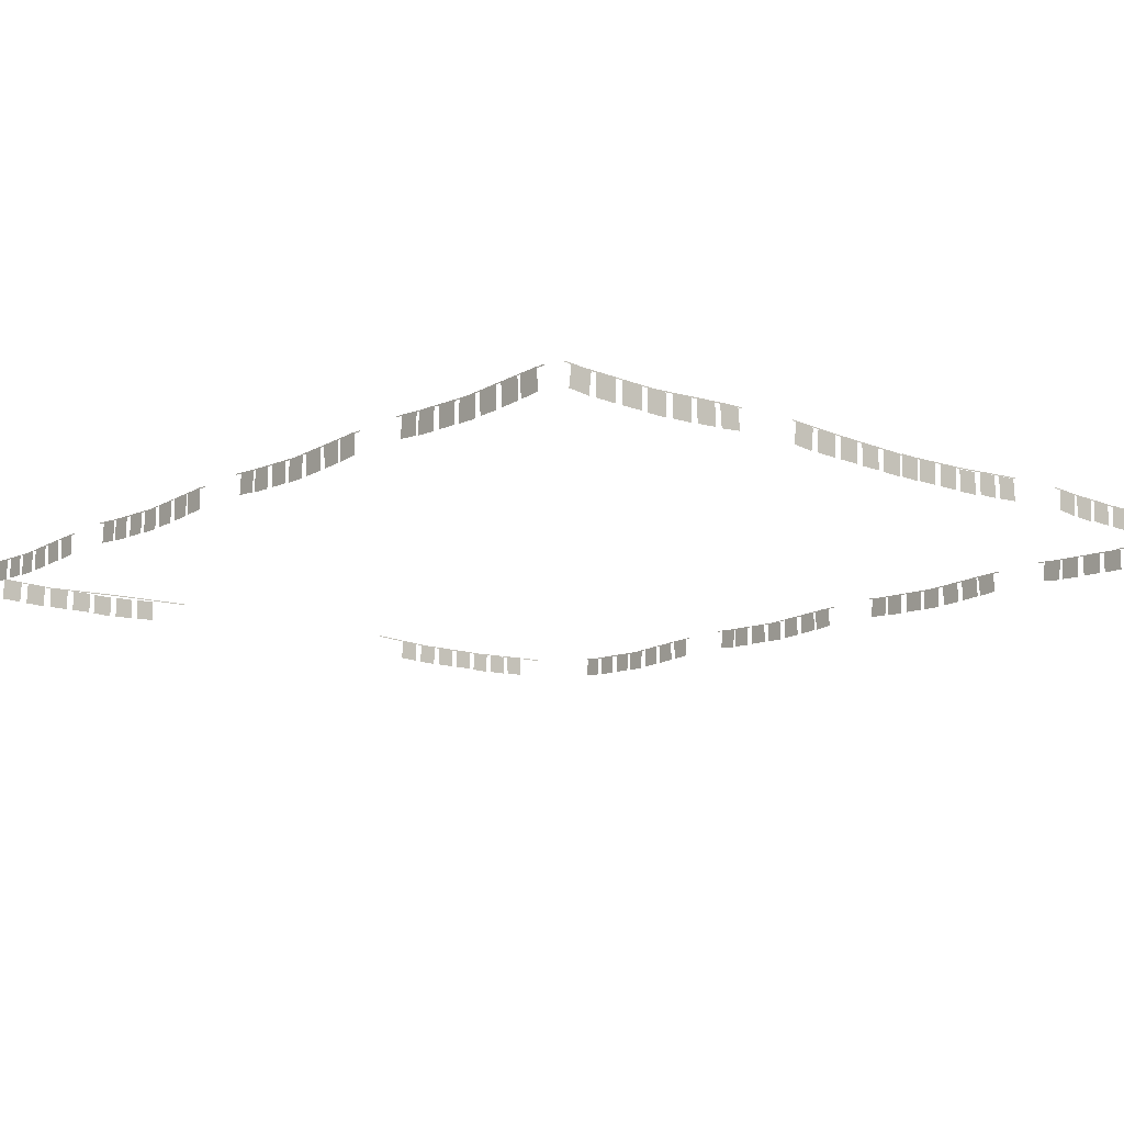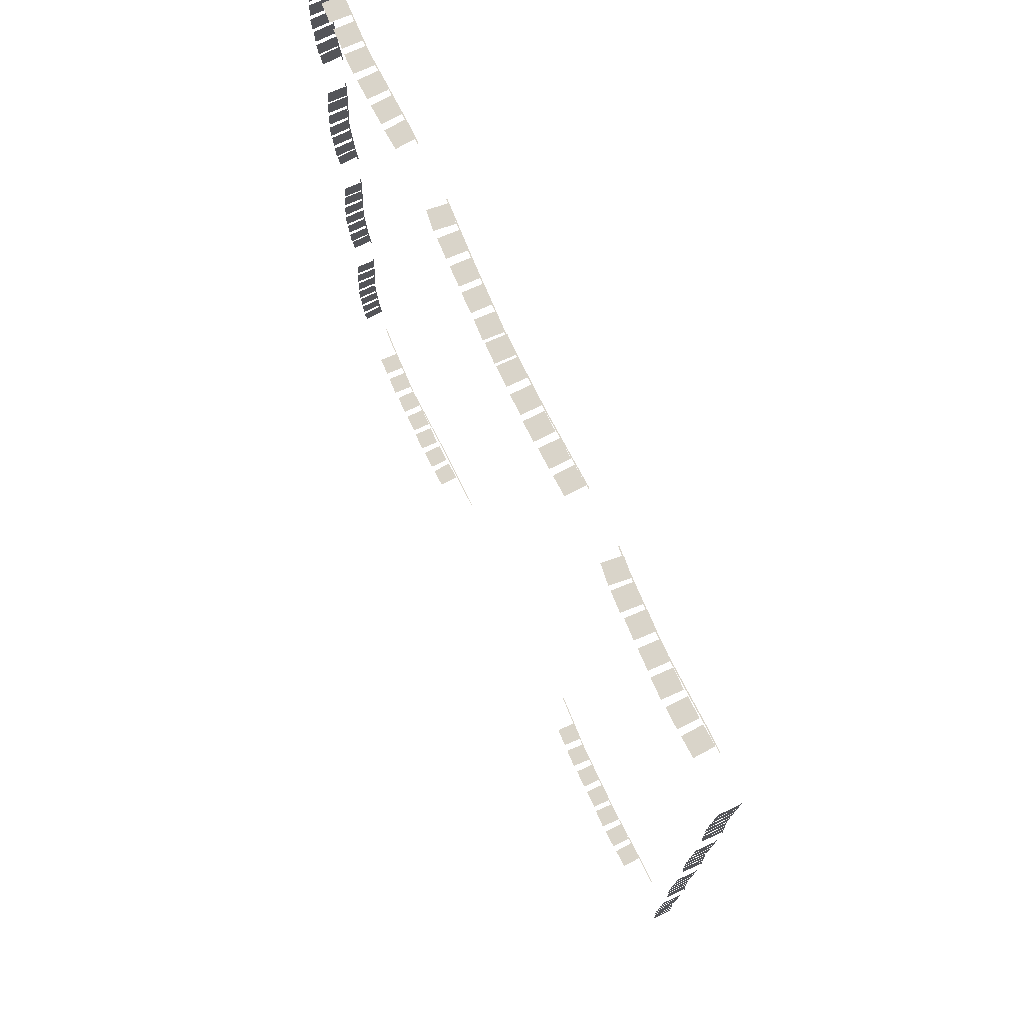
<metadata>
{"format":"obj","ext":"obj","renderer":"f3d","projection":"perspective","resolution":1024,"background":"white","views":[{"elev":-12.9,"azim":139.7,"up":"+Z"},{"elev":74.9,"azim":-115.1,"up":"+Y"}]}
</metadata>
<code>
g fort_stronghold_wall_OP
v -18.64 16.53 4.626
v -18.64 16.55 3.724
v -18.64 17.43 3.745
v -18.64 17.41 4.647
v -18.64 18.75 3.81
v -18.64 19.63 3.879
v -18.64 19.56 4.778
v -18.64 18.68 4.709
v -18.64 13.05 4.7
v -18.64 13.01 3.799
v -18.64 13.89 3.76
v -18.64 13.93 4.661
v -18.64 7.304 3.766
v -18.64 8.187 3.813
v -18.64 8.139 4.714
v -18.64 7.255 4.666
v -18.64 15.36 3.713
v -18.64 16.24 3.696
v -18.64 16.26 4.597
v -18.64 15.38 4.614
v -18.64 14.22 3.757
v -18.64 15.1 3.736
v -18.64 15.12 4.638
v -18.64 14.24 4.659
v -18.65 15.72 4.585
v -18.65 19.16 4.719
v -18.65 19.14 4.764
v -18.65 15.72 4.631
v -18.65 12.55 4.7
v -18.65 15.72 4.585
v -18.65 15.72 4.631
v -18.65 12.55 4.745
v -18.65 12.55 4.7
v -18.65 12.55 4.745
v -18.65 11.69 4.812
v -18.65 11.68 4.767
v -18.65 19.16 4.719
v -18.65 19.97 4.729
v -18.65 19.95 4.772
v -18.65 19.14 4.764
v -18.64 6.11 4.626
v -18.64 6.132 3.724
v -18.64 7.016 3.745
v -18.64 6.995 4.647
v -18.64 8.462 3.81
v -18.64 9.344 3.879
v -18.64 9.274 4.778
v -18.64 8.392 4.709
v -18.64 2.634 4.7
v -18.64 2.594 3.799
v -18.64 3.478 3.76
v -18.64 3.518 4.661
v -18.64 1.483 4.791
v -18.64 1.379 3.895
v -18.64 2.257 3.793
v -18.64 2.361 4.689
v -18.64 17.72 3.766
v -18.64 18.6 3.813
v -18.64 18.56 4.714
v -18.64 17.67 4.666
v -18.64 4.942 3.713
v -18.64 5.826 3.696
v -18.64 5.844 4.597
v -18.64 4.959 4.614
v -18.64 3.802 3.757
v -18.64 4.687 3.736
v -18.64 4.708 4.638
v -18.64 3.823 4.659
v -18.65 5.306 4.585
v -18.65 8.739 4.719
v -18.65 8.727 4.764
v -18.65 5.305 4.631
v -18.65 2.129 4.7
v -18.65 5.306 4.585
v -18.65 5.305 4.631
v -18.65 2.137 4.745
v -18.65 2.129 4.7
v -18.65 2.137 4.745
v -18.65 1.278 4.812
v -18.65 1.26 4.767
v -18.65 8.739 4.719
v -18.65 9.554 4.729
v -18.65 9.532 4.772
v -18.65 8.727 4.764
v -18.64 12.07 4.791
v -18.64 11.97 3.895
v -18.64 12.85 3.793
v -18.64 12.95 4.689
v -14.49 41.65 4.626
v -14.51 41.65 3.724
v -15.39 41.65 3.745
v -15.37 41.65 4.647
v -11.01 41.65 4.7
v -10.97 41.65 3.799
v -11.85 41.65 3.76
v -11.89 41.65 4.661
v 11.12 41.65 3.766
v 10.24 41.65 3.813
v 10.29 41.65 4.714
v 11.17 41.65 4.666
v -13.32 41.65 3.713
v -14.2 41.65 3.696
v -14.22 41.65 4.597
v -13.34 41.65 4.614
v -12.18 41.65 3.757
v -13.06 41.65 3.736
v -13.08 41.65 4.638
v -12.2 41.65 4.659
v -12.54 41.64 4.585
v -15.97 41.64 4.719
v -15.96 41.64 4.764
v -12.53 41.64 4.631
v -9.359 41.64 4.7
v -12.54 41.64 4.585
v -12.53 41.64 4.631
v -9.368 41.64 4.745
v -9.359 41.64 4.7
v -9.368 41.64 4.745
v -8.508 41.64 4.812
v -8.49 41.64 4.767
v -15.97 41.64 4.719
v -16.78 41.64 4.729
v -16.76 41.64 4.772
v -15.96 41.64 4.764
v 12.32 41.65 4.626
v 12.3 41.65 3.724
v 11.41 41.65 3.745
v 11.43 41.65 4.647
v 9.965 41.65 3.81
v 9.083 41.65 3.879
v 9.154 41.65 4.778
v 10.04 41.65 4.709
v 15.79 41.65 4.7
v 15.83 41.65 3.799
v 14.95 41.65 3.76
v 14.91 41.65 4.661
v 16.9 41.65 4.791
v 17.01 41.65 3.895
v 16.13 41.65 3.793
v 16.02 41.65 4.689
v -15.68 41.65 3.766
v -16.56 41.65 3.813
v -16.51 41.65 4.714
v -15.63 41.65 4.666
v 13.49 41.65 3.713
v 12.6 41.65 3.696
v 12.58 41.65 4.597
v 13.47 41.65 4.614
v 14.63 41.65 3.757
v 13.74 41.65 3.736
v 13.72 41.65 4.638
v 14.6 41.65 4.659
v 13.19 41.64 4.585
v 9.755 41.64 4.719
v 9.767 41.64 4.764
v 13.19 41.64 4.631
v 16.37 41.64 4.7
v 13.19 41.64 4.585
v 13.19 41.64 4.631
v 16.36 41.64 4.745
v 16.37 41.64 4.7
v 16.36 41.64 4.745
v 17.22 41.64 4.812
v 17.23 41.64 4.767
v 9.755 41.64 4.719
v 8.94 41.64 4.729
v 8.962 41.64 4.772
v 9.767 41.64 4.764
v -9.904 41.65 4.703
v -9.854 41.65 3.803
v -10.74 41.65 3.753
v -10.79 41.65 4.654
v 17.55 7.304 3.766
v 17.55 8.187 3.813
v 17.55 8.139 4.714
v 17.55 7.255 4.666
v 17.55 6.11 4.626
v 17.55 6.132 3.724
v 17.55 7.016 3.745
v 17.55 6.995 4.647
v 17.55 8.462 3.81
v 17.55 9.344 3.879
v 17.55 9.274 4.778
v 17.55 8.392 4.709
v 17.55 2.634 4.7
v 17.55 2.594 3.799
v 17.55 3.478 3.76
v 17.55 3.518 4.661
v 17.55 1.483 4.791
v 17.55 1.379 3.895
v 17.55 2.257 3.793
v 17.55 2.361 4.689
v 17.55 4.942 3.713
v 17.55 5.826 3.696
v 17.55 5.844 4.597
v 17.55 4.959 4.614
v 17.55 3.802 3.757
v 17.55 4.687 3.736
v 17.55 4.708 4.638
v 17.55 3.823 4.659
v 17.55 5.306 4.585
v 17.55 8.739 4.719
v 17.55 8.727 4.764
v 17.55 5.305 4.631
v 17.55 2.129 4.7
v 17.55 5.306 4.585
v 17.55 5.305 4.631
v 17.55 2.137 4.745
v 17.55 2.129 4.7
v 17.55 2.137 4.745
v 17.55 1.278 4.812
v 17.55 1.26 4.767
v 17.55 8.739 4.719
v 17.55 9.554 4.729
v 17.55 9.532 4.772
v 17.55 8.727 4.764
v 1.573 41.65 4.586
v 1.615 41.65 3.685
v 0.731 41.65 3.644
v 0.6889 41.65 4.545
v 5.081 41.65 4.7
v 5.121 41.65 3.799
v 4.237 41.65 3.76
v 4.197 41.65 4.661
v 2.773 41.65 3.713
v 1.889 41.65 3.696
v 1.871 41.65 4.597
v 2.756 41.65 4.614
v 3.913 41.65 3.757
v 3.029 41.65 3.736
v 3.007 41.65 4.638
v 3.892 41.65 4.659
v 0.6836 41.64 4.503
v -2.787 41.64 4.567
v -2.774 41.64 4.612
v 0.6854 41.64 4.549
v 3.939 41.64 4.627
v 0.6836 41.64 4.503
v 0.6854 41.64 4.549
v 3.93 41.64 4.673
v 3.939 41.64 4.627
v 3.93 41.64 4.673
v 6.39 41.64 4.812
v 6.409 41.64 4.767
v -2.787 41.64 4.567
v -6.102 41.64 4.729
v -6.08 41.64 4.772
v -2.774 41.64 4.612
v 6.233 41.65 4.791
v 6.337 41.65 3.895
v 5.458 41.65 3.793
v 5.354 41.65 4.689
v -3.891 41.65 4.626
v -3.913 41.65 3.724
v -4.797 41.65 3.745
v -4.776 41.65 4.647
v -0.3974 41.65 4.578
v -0.3921 41.65 3.676
v -1.277 41.65 3.671
v -1.282 41.65 4.572
v -2.734 41.65 3.65
v -3.619 41.65 3.677
v -3.592 41.65 4.578
v -2.708 41.65 4.552
v -1.599 41.65 3.666
v -2.484 41.65 3.676
v -2.473 41.65 4.578
v -1.589 41.65 4.568
v -5.085 41.65 3.766
v -5.968 41.65 3.813
v -5.92 41.65 4.714
v -5.036 41.65 4.666
v -13.34 -0.4578 4.626
v -13.36 -0.4578 3.724
v -14.25 -0.4578 3.745
v -14.23 -0.4578 4.647
v -9.846 -0.4578 4.621
v -9.842 -0.4578 3.719
v -10.73 -0.4578 3.715
v -10.73 -0.4578 4.617
v -12.17 -0.4578 3.713
v -13.06 -0.4578 3.696
v -13.07 -0.4578 4.597
v -12.19 -0.4578 4.614
v -11.04 -0.4578 3.731
v -11.93 -0.4578 3.729
v -11.93 -0.4578 4.631
v -11.04 -0.4578 4.633
v -12.54 -0.4632 4.585
v -15.97 -0.4632 4.719
v -15.96 -0.4632 4.764
v -12.53 -0.4632 4.631
v -8.851 -0.4632 4.582
v -12.54 -0.4632 4.585
v -12.53 -0.4632 4.631
v -8.86 -0.4632 4.628
v -8.851 -0.4632 4.582
v -8.86 -0.4632 4.628
v -5.948 -0.4632 4.779
v -5.929 -0.4632 4.735
v -15.97 -0.4632 4.719
v -16.78 -0.4632 4.729
v -16.76 -0.4632 4.772
v -15.96 -0.4632 4.764
v -14.53 -0.4578 3.766
v -15.42 -0.4578 3.813
v -15.37 -0.4578 4.714
v -14.49 -0.4578 4.666
v 13.19 -0.4632 4.585
v 9.755 -0.4632 4.719
v 9.767 -0.4632 4.764
v 13.19 -0.4632 4.631
v 16.37 -0.4632 4.7
v 13.19 -0.4632 4.585
v 13.19 -0.4632 4.631
v 16.36 -0.4632 4.745
v 16.37 -0.4632 4.7
v 16.36 -0.4632 4.745
v 17.22 -0.4632 4.812
v 17.23 -0.4632 4.767
v 9.755 -0.4632 4.719
v 5.872 -0.4632 4.799
v 5.895 -0.4632 4.843
v 9.767 -0.4632 4.764
v -8.646 -0.4578 4.627
v -8.614 -0.4578 3.725
v -9.498 -0.4578 3.694
v -9.531 -0.4578 4.595
v -7.429 -0.4578 4.673
v -7.396 -0.4578 3.772
v -8.281 -0.4578 3.74
v -8.313 -0.4578 4.641
v 0.585 41.65 4.575
v 0.6042 41.65 3.674
v -0.2804 41.65 3.655
v -0.2997 41.65 4.556
v -8.876 41.65 4.807
v -8.772 41.65 3.911
v -9.651 41.65 3.809
v -9.755 41.65 4.705
v 9.717 -0.4578 4.626
v 9.696 -0.4578 3.724
v 8.811 -0.4578 3.745
v 8.833 -0.4578 4.647
v 13.21 -0.4578 4.621
v 13.22 -0.4578 3.719
v 12.33 -0.4578 3.715
v 12.33 -0.4578 4.617
v 10.89 -0.4578 3.713
v 10 -0.4578 3.696
v 9.984 -0.4578 4.597
v 10.87 -0.4578 4.614
v 12.02 -0.4578 3.731
v 11.13 -0.4578 3.729
v 11.13 -0.4578 4.631
v 12.01 -0.4578 4.633
v 8.524 -0.4578 3.766
v 7.64 -0.4578 3.813
v 7.689 -0.4578 4.714
v 8.572 -0.4578 4.666
v 14.41 -0.4578 4.627
v 14.44 -0.4578 3.725
v 13.56 -0.4578 3.694
v 13.53 -0.4578 4.595
v 15.63 -0.4578 4.673
v 15.66 -0.4578 3.772
v 14.78 -0.4578 3.74
v 14.75 -0.4578 4.641
v 17.55 17.72 3.766
v 17.55 18.61 3.813
v 17.55 18.56 4.714
v 17.55 17.67 4.666
v 17.55 16.53 4.626
v 17.55 16.55 3.724
v 17.55 17.43 3.745
v 17.55 17.41 4.647
v 17.55 18.76 3.821
v 17.55 19.64 3.89
v 17.55 19.57 4.789
v 17.55 18.69 4.72
v 17.55 13.05 4.7
v 17.55 13.01 3.799
v 17.55 13.9 3.76
v 17.55 13.94 4.661
v 17.55 12.03 4.791
v 17.55 11.97 3.891
v 17.55 12.86 3.832
v 17.55 12.92 4.732
v 17.55 15.36 3.713
v 17.55 16.24 3.696
v 17.55 16.26 4.597
v 17.55 15.38 4.614
v 17.55 14.22 3.757
v 17.55 15.1 3.736
v 17.55 15.13 4.638
v 17.55 14.24 4.659
v 17.55 15.72 4.585
v 17.55 19.16 4.719
v 17.55 19.15 4.764
v 17.55 15.72 4.631
v 17.55 12.55 4.7
v 17.55 15.72 4.585
v 17.55 15.72 4.631
v 17.55 12.56 4.745
v 17.55 12.55 4.7
v 17.55 12.56 4.745
v 17.55 11.7 4.812
v 17.55 11.68 4.767
v 17.55 19.16 4.719
v 17.55 19.97 4.729
v 17.55 19.95 4.772
v 17.55 19.15 4.764
v 17.55 28.29 3.766
v 17.55 29.17 3.813
v 17.55 29.12 4.714
v 17.55 28.24 4.666
v 17.55 27.1 4.626
v 17.55 27.12 3.724
v 17.55 28 3.745
v 17.55 27.98 4.647
v 17.55 29.33 3.821
v 17.55 30.21 3.89
v 17.55 30.14 4.789
v 17.55 29.26 4.72
v 17.55 23.62 4.7
v 17.55 23.58 3.799
v 17.55 24.46 3.76
v 17.55 24.5 4.661
v 17.55 22.6 4.791
v 17.55 22.54 3.891
v 17.55 23.42 3.832
v 17.55 23.48 4.732
v 17.55 25.93 3.713
v 17.55 26.81 3.696
v 17.55 26.83 4.597
v 17.55 25.94 4.614
v 17.55 24.79 3.757
v 17.55 25.67 3.736
v 17.55 25.69 4.638
v 17.55 24.81 4.659
v 17.55 26.29 4.585
v 17.55 29.72 4.719
v 17.55 29.71 4.764
v 17.55 26.29 4.631
v 17.55 23.11 4.7
v 17.55 26.29 4.585
v 17.55 26.29 4.631
v 17.55 23.12 4.745
v 17.55 23.11 4.7
v 17.55 23.12 4.745
v 17.55 22.26 4.812
v 17.55 22.25 4.767
v 17.55 29.72 4.719
v 17.55 30.54 4.729
v 17.55 30.52 4.772
v 17.55 29.71 4.764
v -18.64 26.97 4.626
v -18.64 26.99 3.724
v -18.64 27.87 3.745
v -18.64 27.85 4.647
v -18.64 29.19 3.81
v -18.64 30.07 3.879
v -18.64 30 4.778
v -18.64 29.12 4.709
v -18.64 23.49 4.7
v -18.64 23.45 3.799
v -18.64 24.34 3.76
v -18.64 24.38 4.661
v -18.64 25.8 3.713
v -18.64 26.68 3.696
v -18.64 26.7 4.597
v -18.64 25.82 4.614
v -18.64 24.66 3.757
v -18.64 25.54 3.736
v -18.64 25.57 4.638
v -18.64 24.68 4.659
v -18.65 26.16 4.585
v -18.65 29.6 4.719
v -18.65 29.58 4.764
v -18.65 26.16 4.631
v -18.65 22.99 4.7
v -18.65 26.16 4.585
v -18.65 26.16 4.631
v -18.65 23 4.745
v -18.65 22.99 4.7
v -18.65 23 4.745
v -18.65 22.14 4.812
v -18.65 22.12 4.767
v -18.65 29.6 4.719
v -18.65 30.41 4.729
v -18.65 30.39 4.772
v -18.65 29.58 4.764
v -18.64 28.16 3.766
v -18.64 29.05 3.813
v -18.64 29 4.714
v -18.64 28.11 4.666
v -18.64 22.51 4.791
v -18.64 22.41 3.895
v -18.64 23.29 3.793
v -18.64 23.39 4.689
v 17.55 38.77 3.766
v 17.55 39.66 3.813
v 17.55 39.61 4.714
v 17.55 38.72 4.666
v 17.55 37.58 4.626
v 17.55 37.6 3.724
v 17.55 38.48 3.745
v 17.55 38.46 4.647
v 17.55 39.81 3.821
v 17.55 40.69 3.89
v 17.55 40.62 4.789
v 17.55 39.74 4.72
v 17.55 34.1 4.7
v 17.55 34.06 3.799
v 17.55 34.95 3.76
v 17.55 34.99 4.661
v 17.55 33.08 4.791
v 17.55 33.02 3.891
v 17.55 33.91 3.832
v 17.55 33.97 4.732
v 17.55 36.41 3.713
v 17.55 37.29 3.696
v 17.55 37.31 4.597
v 17.55 36.43 4.614
v 17.55 35.27 3.757
v 17.55 36.15 3.736
v 17.55 36.18 4.638
v 17.55 35.29 4.659
v 17.55 36.77 4.585
v 17.55 40.21 4.719
v 17.55 40.19 4.764
v 17.55 36.77 4.631
v 17.55 33.6 4.7
v 17.55 36.77 4.585
v 17.55 36.77 4.631
v 17.55 33.61 4.745
v 17.55 33.6 4.7
v 17.55 33.61 4.745
v 17.55 32.75 4.812
v 17.55 32.73 4.767
v 17.55 40.21 4.719
v 17.55 41.02 4.729
v 17.55 41 4.772
v 17.55 40.19 4.764
v -18.64 37.45 4.626
v -18.64 37.47 3.724
v -18.64 38.36 3.745
v -18.64 38.34 4.647
v -18.64 39.67 3.81
v -18.64 40.55 3.879
v -18.64 40.48 4.778
v -18.64 39.6 4.709
v -18.64 33.97 4.7
v -18.64 33.94 3.799
v -18.64 34.82 3.76
v -18.64 34.86 4.661
v -18.64 36.28 3.713
v -18.64 37.17 3.696
v -18.64 37.18 4.597
v -18.64 36.3 4.614
v -18.64 35.14 3.757
v -18.64 36.03 3.736
v -18.64 36.05 4.638
v -18.64 35.16 4.659
v -18.65 36.65 4.585
v -18.65 40.08 4.719
v -18.65 40.07 4.764
v -18.65 36.65 4.631
v -18.65 33.47 4.7
v -18.65 36.65 4.585
v -18.65 36.65 4.631
v -18.65 33.48 4.745
v -18.65 33.47 4.7
v -18.65 33.48 4.745
v -18.65 32.62 4.812
v -18.65 32.6 4.767
v -18.65 40.08 4.719
v -18.65 40.89 4.729
v -18.65 40.87 4.772
v -18.65 40.07 4.764
v -18.64 38.64 3.766
v -18.64 39.53 3.813
v -18.64 39.48 4.714
v -18.64 38.6 4.666
v -18.64 33 4.791
v -18.64 32.89 3.895
v -18.64 33.77 3.793
v -18.64 33.88 4.689
g fort_stronghold_wall_OP_0
f 3 2 1
f 4 3 1
f 7 6 5
f 8 7 5
f 11 10 9
f 12 11 9
f 15 14 13
f 16 15 13
f 19 18 17
f 20 19 17
f 23 22 21
f 24 23 21
f 27 26 25
f 28 27 25
f 31 30 29
f 32 31 29
f 35 34 33
f 36 35 33
f 39 38 37
f 40 39 37
f 43 42 41
f 44 43 41
f 47 46 45
f 48 47 45
f 51 50 49
f 52 51 49
f 55 54 53
f 56 55 53
f 59 58 57
f 60 59 57
f 63 62 61
f 64 63 61
f 67 66 65
f 68 67 65
f 71 70 69
f 72 71 69
f 75 74 73
f 76 75 73
f 79 78 77
f 80 79 77
f 83 82 81
f 84 83 81
f 87 86 85
f 88 87 85
f 91 90 89
f 92 91 89
f 95 94 93
f 96 95 93
f 99 98 97
f 100 99 97
f 103 102 101
f 104 103 101
f 107 106 105
f 108 107 105
f 111 110 109
f 112 111 109
f 115 114 113
f 116 115 113
f 119 118 117
f 120 119 117
f 123 122 121
f 124 123 121
f 127 126 125
f 128 127 125
f 131 130 129
f 132 131 129
f 135 134 133
f 136 135 133
f 139 138 137
f 140 139 137
f 143 142 141
f 144 143 141
f 147 146 145
f 148 147 145
f 151 150 149
f 152 151 149
f 155 154 153
f 156 155 153
f 159 158 157
f 160 159 157
f 163 162 161
f 164 163 161
f 167 166 165
f 168 167 165
f 171 170 169
f 172 171 169
f 175 174 173
f 176 175 173
f 179 178 177
f 180 179 177
f 183 182 181
f 184 183 181
f 187 186 185
f 188 187 185
f 191 190 189
f 192 191 189
f 195 194 193
f 196 195 193
f 199 198 197
f 200 199 197
f 203 202 201
f 204 203 201
f 207 206 205
f 208 207 205
f 211 210 209
f 212 211 209
f 215 214 213
f 216 215 213
f 219 218 217
f 220 219 217
f 223 222 221
f 224 223 221
f 227 226 225
f 228 227 225
f 231 230 229
f 232 231 229
f 235 234 233
f 236 235 233
f 239 238 237
f 240 239 237
f 243 242 241
f 244 243 241
f 247 246 245
f 248 247 245
f 251 250 249
f 252 251 249
f 255 254 253
f 256 255 253
f 259 258 257
f 260 259 257
f 263 262 261
f 264 263 261
f 267 266 265
f 268 267 265
f 271 270 269
f 272 271 269
f 275 274 273
f 276 275 273
f 279 278 277
f 280 279 277
f 283 282 281
f 284 283 281
f 287 286 285
f 288 287 285
f 291 290 289
f 292 291 289
f 295 294 293
f 296 295 293
f 299 298 297
f 300 299 297
f 303 302 301
f 304 303 301
f 307 306 305
f 308 307 305
f 311 310 309
f 312 311 309
f 315 314 313
f 316 315 313
f 319 318 317
f 320 319 317
f 323 322 321
f 324 323 321
f 327 326 325
f 328 327 325
f 331 330 329
f 332 331 329
f 335 334 333
f 336 335 333
f 339 338 337
f 340 339 337
f 343 342 341
f 344 343 341
f 347 346 345
f 348 347 345
f 351 350 349
f 352 351 349
f 355 354 353
f 356 355 353
f 359 358 357
f 360 359 357
f 363 362 361
f 364 363 361
f 367 366 365
f 368 367 365
f 371 370 369
f 372 371 369
f 375 374 373
f 376 375 373
f 379 378 377
f 380 379 377
f 383 382 381
f 384 383 381
f 387 386 385
f 388 387 385
f 391 390 389
f 392 391 389
f 395 394 393
f 396 395 393
f 399 398 397
f 400 399 397
f 403 402 401
f 404 403 401
f 407 406 405
f 408 407 405
f 411 410 409
f 412 411 409
f 415 414 413
f 416 415 413
f 419 418 417
f 420 419 417
f 423 422 421
f 424 423 421
f 427 426 425
f 428 427 425
f 431 430 429
f 432 431 429
f 435 434 433
f 436 435 433
f 439 438 437
f 440 439 437
f 443 442 441
f 444 443 441
f 447 446 445
f 448 447 445
f 451 450 449
f 452 451 449
f 455 454 453
f 456 455 453
f 459 458 457
f 460 459 457
f 463 462 461
f 464 463 461
f 467 466 465
f 468 467 465
f 471 470 469
f 472 471 469
f 475 474 473
f 476 475 473
f 479 478 477
f 480 479 477
f 483 482 481
f 484 483 481
f 487 486 485
f 488 487 485
f 491 490 489
f 492 491 489
f 495 494 493
f 496 495 493
f 499 498 497
f 500 499 497
f 503 502 501
f 504 503 501
f 507 506 505
f 508 507 505
f 511 510 509
f 512 511 509
f 515 514 513
f 516 515 513
f 519 518 517
f 520 519 517
f 523 522 521
f 524 523 521
f 527 526 525
f 528 527 525
f 531 530 529
f 532 531 529
f 535 534 533
f 536 535 533
f 539 538 537
f 540 539 537
f 543 542 541
f 544 543 541
f 547 546 545
f 548 547 545
f 551 550 549
f 552 551 549
f 555 554 553
f 556 555 553
f 559 558 557
f 560 559 557
f 563 562 561
f 564 563 561
f 567 566 565
f 568 567 565
f 571 570 569
f 572 571 569
f 575 574 573
f 576 575 573
f 579 578 577
f 580 579 577
f 583 582 581
f 584 583 581
f 587 586 585
f 588 587 585

</code>
